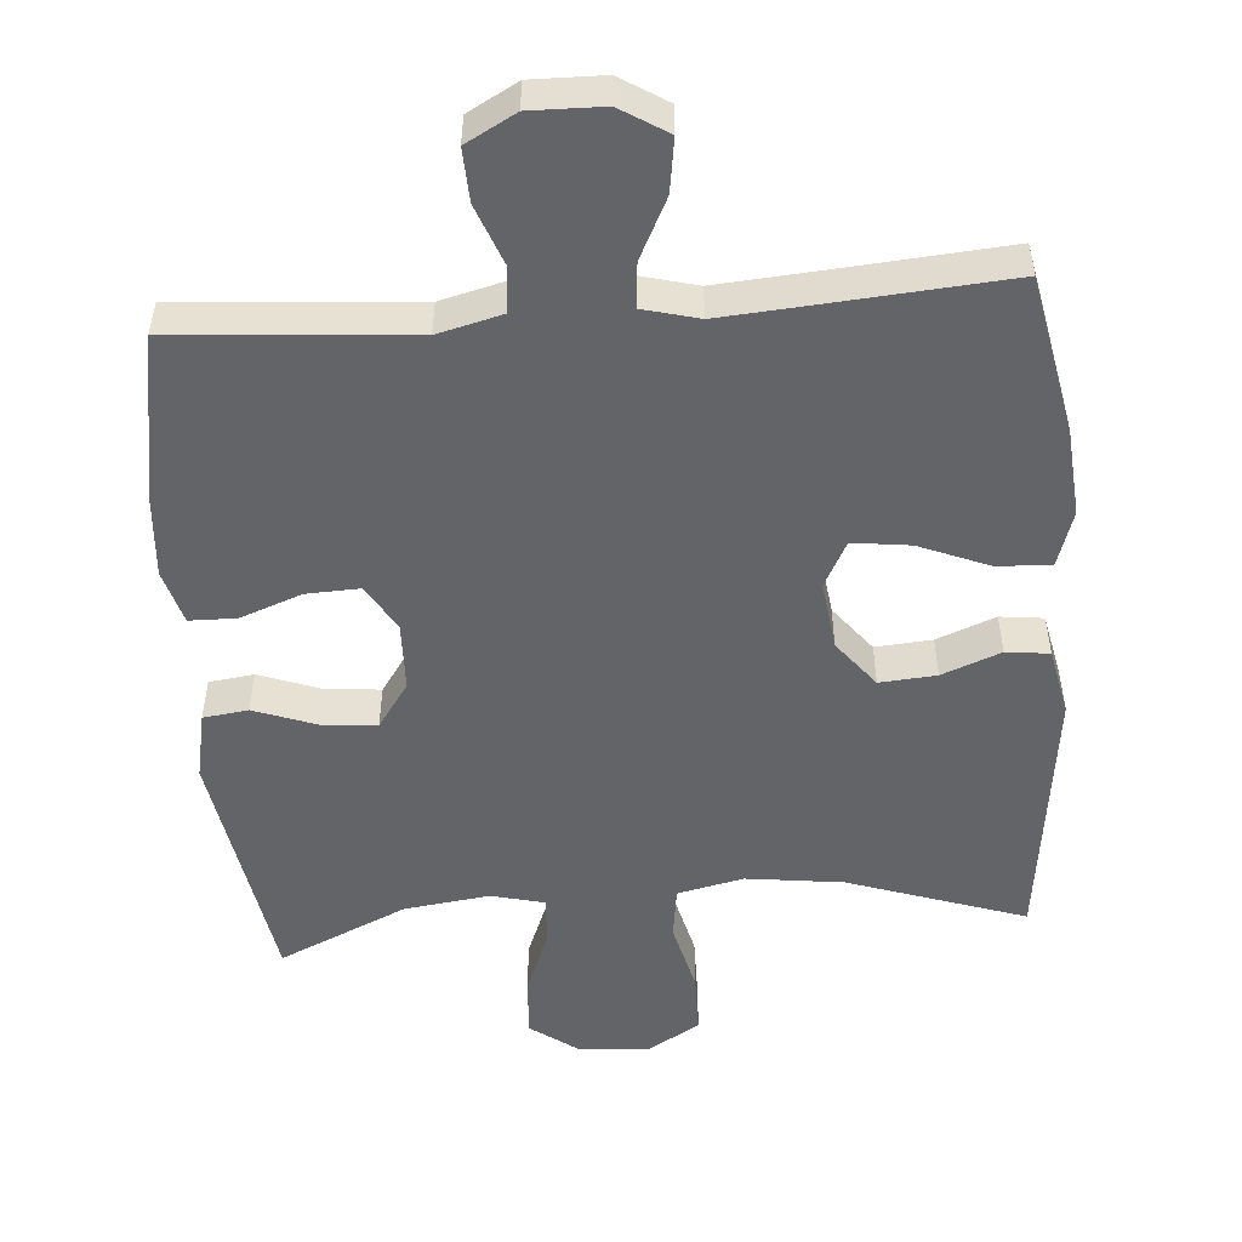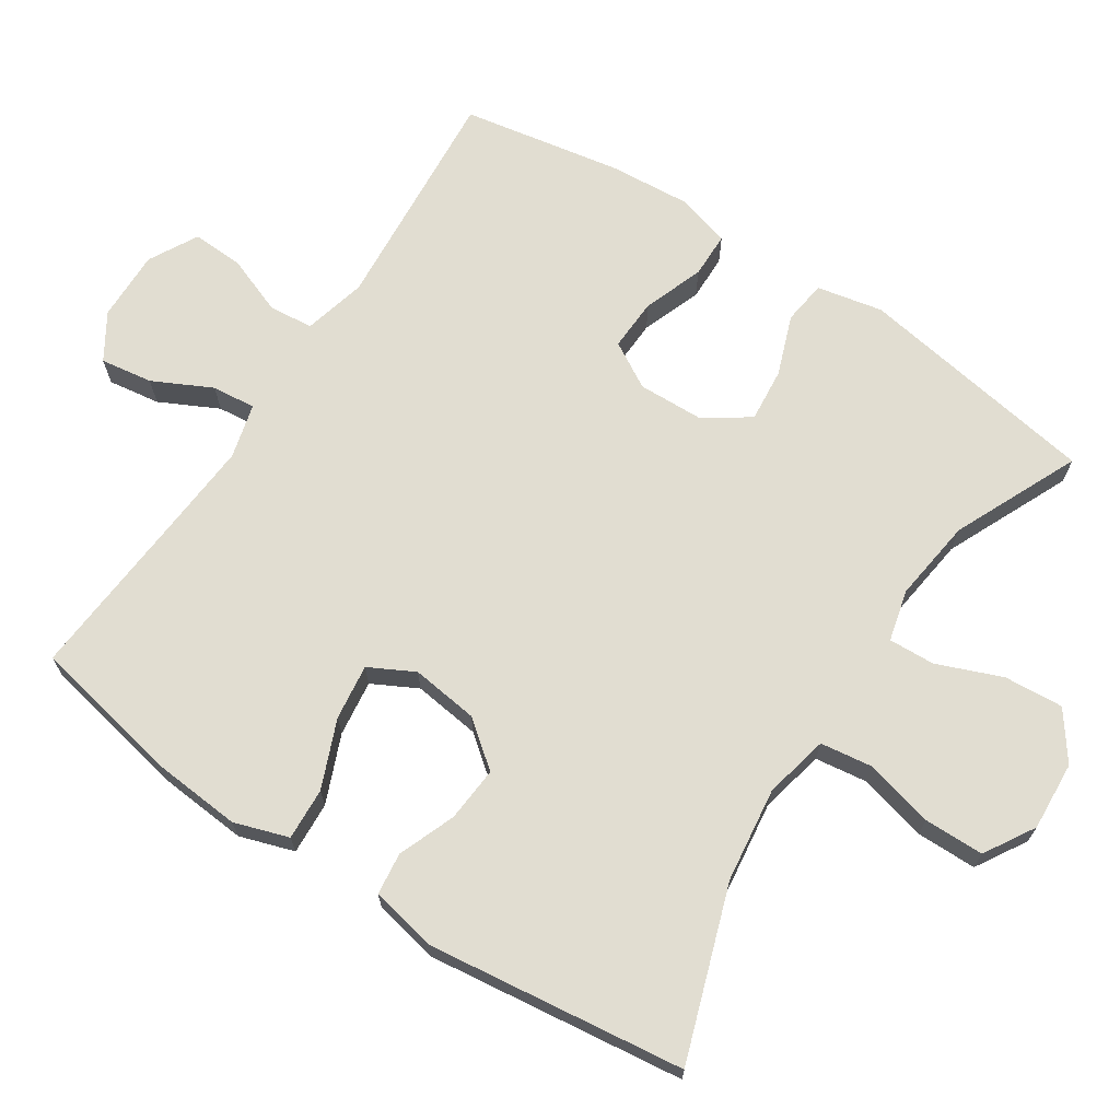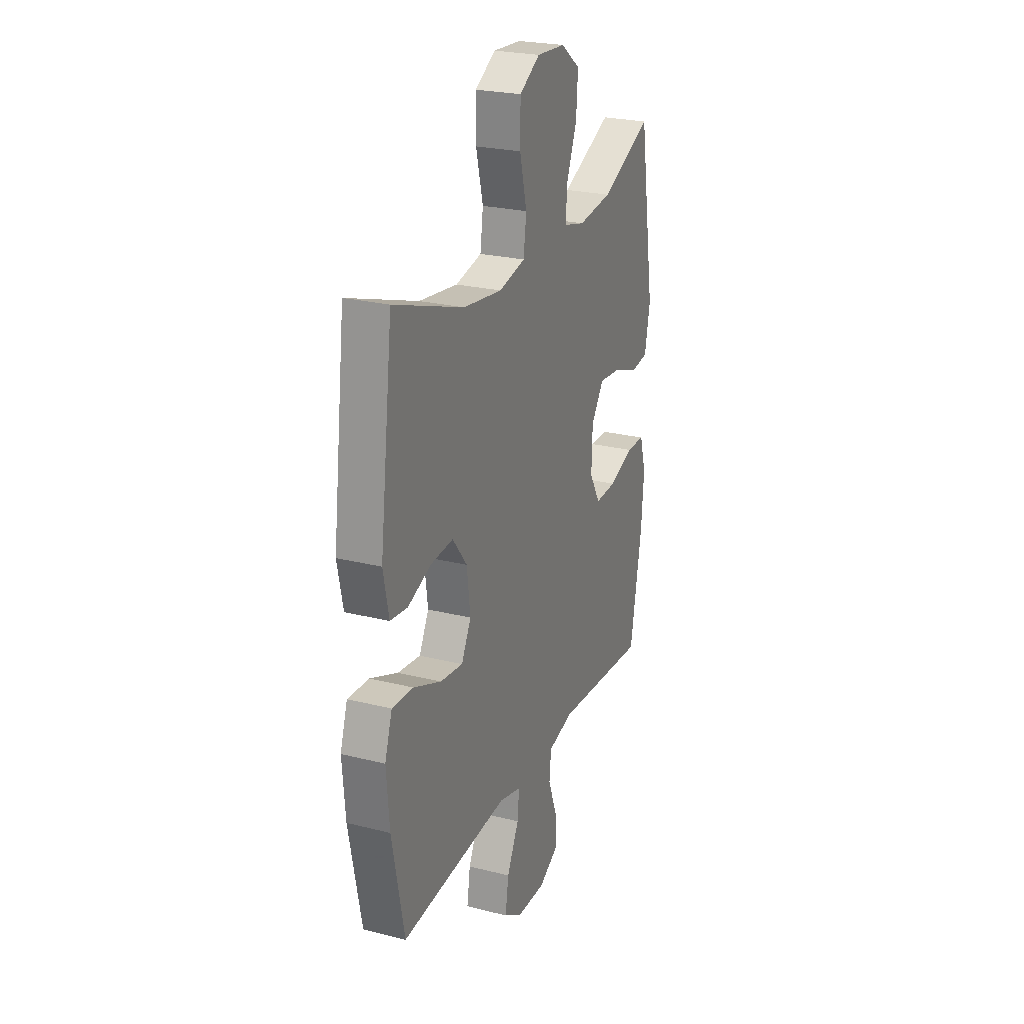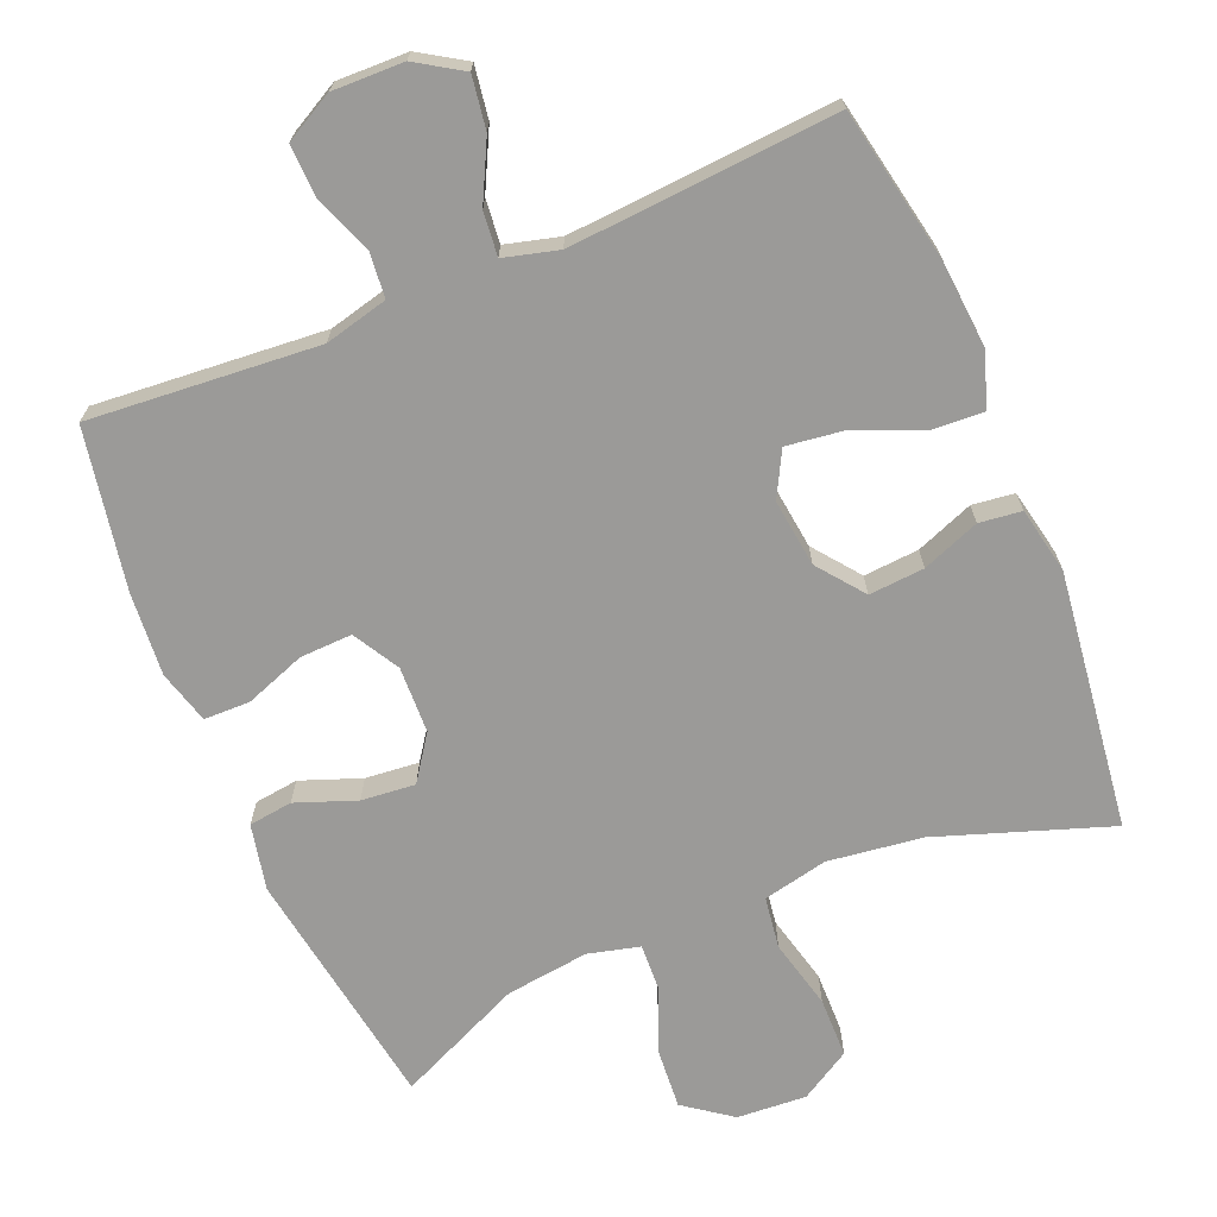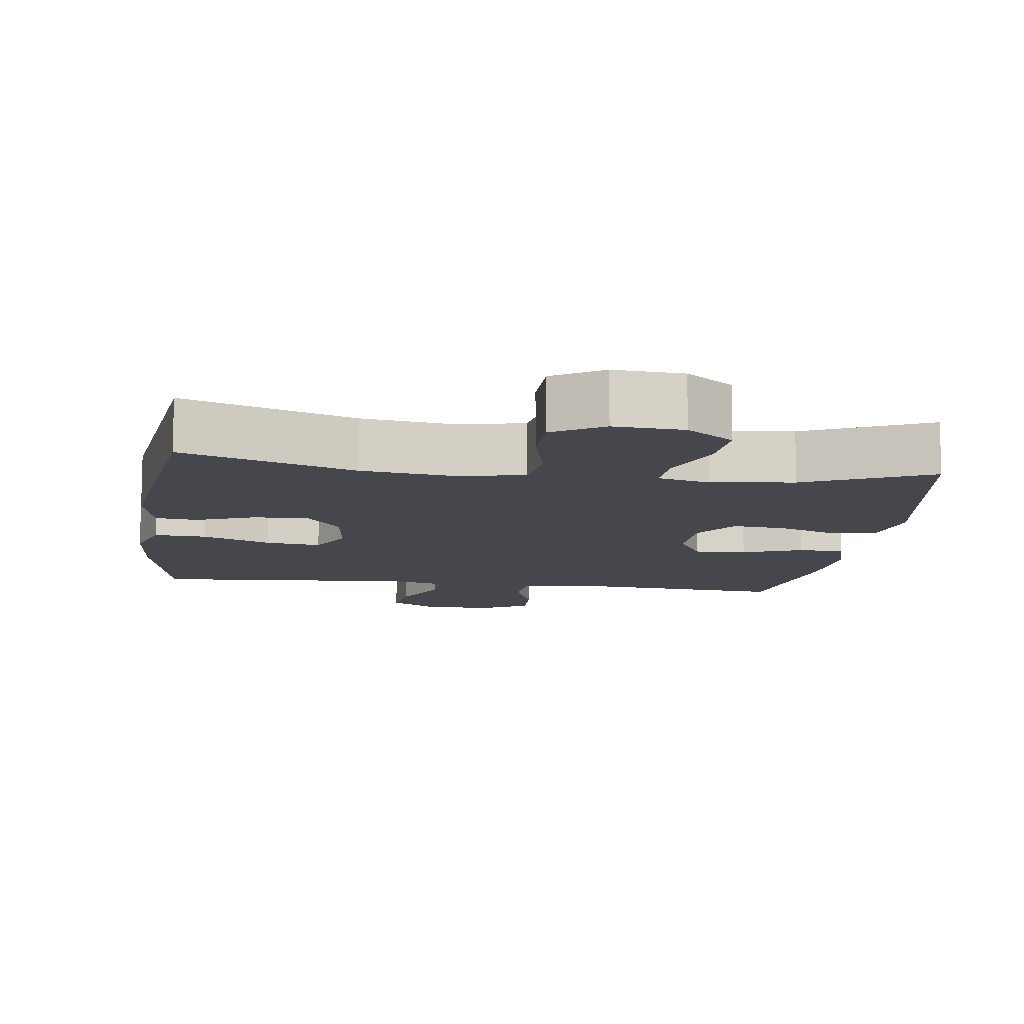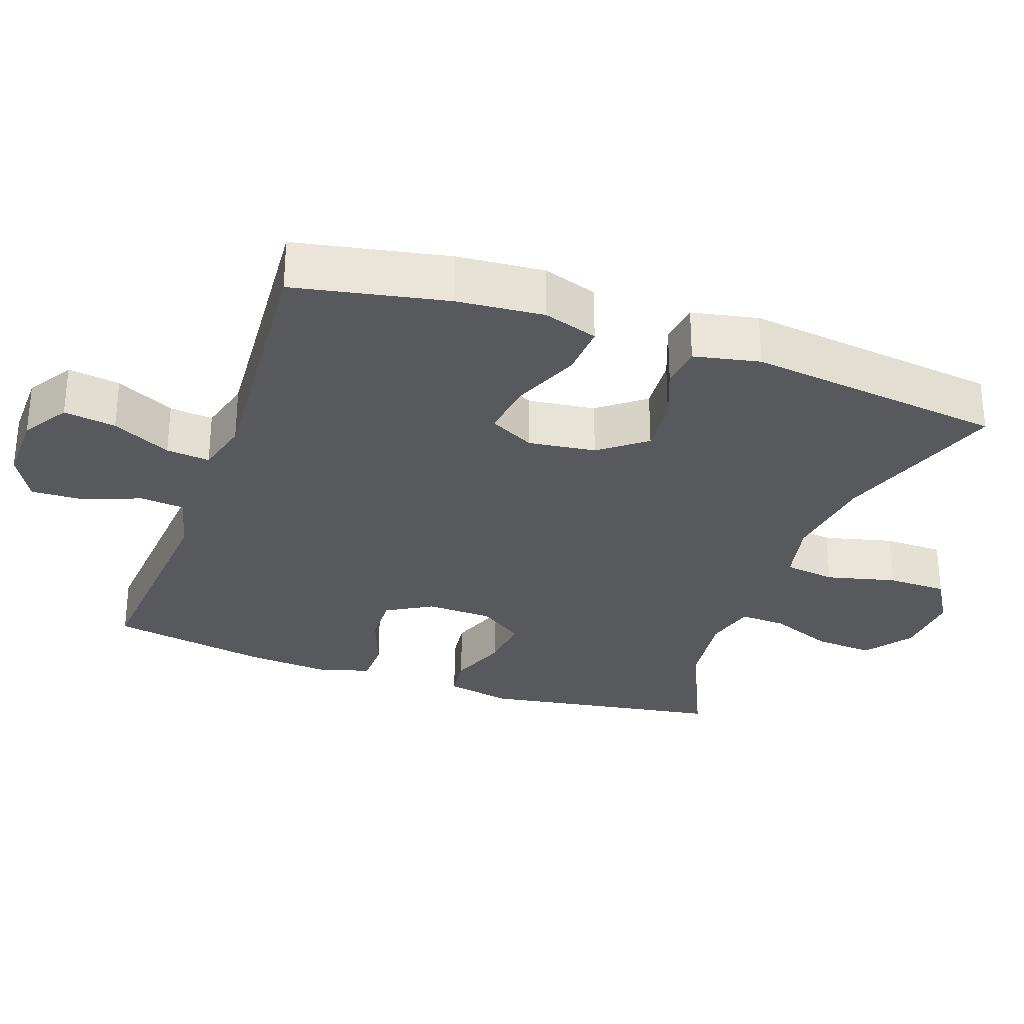
<metadata>
{"format":"obj","ext":"obj","renderer":"f3d","projection":"perspective","resolution":1024,"background":"white","views":[{"elev":-51.3,"azim":-175.5,"up":"+Y"},{"elev":68.8,"azim":-56.7,"up":"+Y"},{"elev":24.7,"azim":-67.6,"up":"+Z"},{"elev":-69.4,"azim":-157.5,"up":"+Y"},{"elev":-10.9,"azim":-7.8,"up":"+Y"},{"elev":-29.7,"azim":-109.5,"up":"+Y"}]}
</metadata>
<code>
v 0.5 0.07 0.5
v 0.555 0.07 0.161
v 0.536 0.07 0.069
v 0.475 0.07 0.061
v 0.391 0.07 0.092
v 0.316 0.07 0.099
v 0.273 0.07 0.037
v 0.27 0.07 -0.056
v 0.307 0.07 -0.12
v 0.38 0.07 -0.117
v 0.464 0.07 -0.086
v 0.528 0.07 -0.087
v 0.549 0.07 -0.161
v 0.54 0.07 -0.277
v 0.5 0.07 -0.5
v 0.18 0.07 -0.475
v 0.092 0.07 -0.497
v 0.086 0.07 -0.559
v 0.117 0.07 -0.641
v 0.12 0.07 -0.713
v 0.052 0.07 -0.75
v -0.047 0.07 -0.748
v -0.111 0.07 -0.708
v -0.1 0.07 -0.635
v -0.059 0.07 -0.553
v -0.053 0.07 -0.492
v -0.129 0.07 -0.472
v -0.252 0.07 -0.481
v -0.5 0.07 -0.5
v -0.542 0.07 -0.287
v -0.552 0.07 -0.166
v -0.527 0.07 -0.09
v -0.454 0.07 -0.094
v -0.359 0.07 -0.133
v -0.281 0.07 -0.143
v -0.248 0.07 -0.08
v -0.26 0.07 0.014
v -0.31 0.07 0.078
v -0.387 0.07 0.072
v -0.467 0.07 0.041
v -0.526 0.07 0.048
v -0.545 0.07 0.14
v -0.5 0.07 0.5
v -0.26 0.07 0.418
v -0.128 0.07 0.401
v -0.038 0.07 0.421
v -0.028 0.07 0.493
v -0.052 0.07 0.59
v -0.051 0.07 0.674
v 0.019 0.07 0.716
v 0.116 0.07 0.71
v 0.182 0.07 0.662
v 0.176 0.07 0.579
v 0.14 0.07 0.489
v 0.137 0.07 0.424
v 0.209 0.07 0.406
v 0.325 0.07 0.421
v 0.5 0 0.5
v 0.555 0 0.161
v 0.536 0 0.069
v 0.475 0 0.061
v 0.391 0 0.092
v 0.316 0 0.099
v 0.273 0 0.037
v 0.27 0 -0.056
v 0.307 0 -0.12
v 0.38 0 -0.117
v 0.464 0 -0.086
v 0.528 0 -0.087
v 0.549 0 -0.161
v 0.54 0 -0.277
v 0.5 0 -0.5
v 0.18 0 -0.475
v 0.092 0 -0.497
v 0.086 0 -0.559
v 0.117 0 -0.641
v 0.12 0 -0.713
v 0.052 0 -0.75
v -0.047 0 -0.748
v -0.111 0 -0.708
v -0.1 0 -0.635
v -0.059 0 -0.553
v -0.053 0 -0.492
v -0.129 0 -0.472
v -0.252 0 -0.481
v -0.5 0 -0.5
v -0.542 0 -0.287
v -0.552 0 -0.166
v -0.527 0 -0.09
v -0.454 0 -0.094
v -0.359 0 -0.133
v -0.281 0 -0.143
v -0.248 0 -0.08
v -0.26 0 0.014
v -0.31 0 0.078
v -0.387 0 0.072
v -0.467 0 0.041
v -0.526 0 0.048
v -0.545 0 0.14
v -0.5 0 0.5
v -0.26 0 0.418
v -0.128 0 0.401
v -0.038 0 0.421
v -0.028 0 0.493
v -0.052 0 0.59
v -0.051 0 0.674
v 0.019 0 0.716
v 0.116 0 0.71
v 0.182 0 0.662
v 0.176 0 0.579
v 0.14 0 0.489
v 0.137 0 0.424
v 0.209 0 0.406
v 0.325 0 0.421
f 52 53 54
f 51 52 54
f 50 51 54
f 49 50 54
f 48 49 54
f 47 48 54
f 46 47 54 55
f 45 46 55 56
f 42 43 44
f 41 42 44
f 40 41 44
f 39 40 44
f 38 39 44 45
f 37 38 45 56
f 32 33 34
f 31 32 34
f 30 31 34
f 29 30 34
f 28 29 34
f 27 28 34 35
f 26 27 35 36
f 23 24 25
f 22 23 25
f 21 22 25
f 20 21 25
f 19 20 25
f 18 19 25
f 17 18 25 26
f 37 56 57
f 36 37 57
f 26 36 57
f 17 26 57
f 16 17 57
f 14 15 16
f 13 14 16
f 12 13 16
f 11 12 16
f 10 11 16
f 3 4 5
f 2 3 5
f 1 2 5
f 57 1 5
f 57 5 6
f 9 10 16
f 8 9 16
f 7 8 16
f 7 16 57
f 6 7 57
f 111 110 109
f 111 109 108
f 111 108 107
f 111 107 106
f 111 106 105
f 111 105 104
f 112 111 104 103
f 113 112 103 102
f 101 100 99
f 101 99 98
f 101 98 97
f 101 97 96
f 102 101 96 95
f 113 102 95 94
f 91 90 89
f 91 89 88
f 91 88 87
f 91 87 86
f 91 86 85
f 92 91 85 84
f 93 92 84 83
f 82 81 80
f 82 80 79
f 82 79 78
f 82 78 77
f 82 77 76
f 82 76 75
f 83 82 75 74
f 114 113 94
f 114 94 93
f 114 93 83
f 114 83 74
f 114 74 73
f 73 72 71
f 73 71 70
f 73 70 69
f 73 69 68
f 73 68 67
f 62 61 60
f 62 60 59
f 62 59 58
f 62 58 114
f 63 62 114
f 73 67 66
f 73 66 65
f 73 65 64
f 114 73 64
f 114 64 63
f 1 58 59 2
f 2 59 60 3
f 3 60 61 4
f 4 61 62 5
f 5 62 63 6
f 6 63 64 7
f 7 64 65 8
f 8 65 66 9
f 9 66 67 10
f 10 67 68 11
f 11 68 69 12
f 12 69 70 13
f 13 70 71 14
f 14 71 72 15
f 15 72 73 16
f 16 73 74 17
f 17 74 75 18
f 18 75 76 19
f 19 76 77 20
f 20 77 78 21
f 21 78 79 22
f 22 79 80 23
f 23 80 81 24
f 24 81 82 25
f 25 82 83 26
f 26 83 84 27
f 27 84 85 28
f 28 85 86 29
f 29 86 87 30
f 30 87 88 31
f 31 88 89 32
f 32 89 90 33
f 33 90 91 34
f 34 91 92 35
f 35 92 93 36
f 36 93 94 37
f 37 94 95 38
f 38 95 96 39
f 39 96 97 40
f 40 97 98 41
f 41 98 99 42
f 42 99 100 43
f 43 100 101 44
f 44 101 102 45
f 45 102 103 46
f 46 103 104 47
f 47 104 105 48
f 48 105 106 49
f 49 106 107 50
f 50 107 108 51
f 51 108 109 52
f 52 109 110 53
f 53 110 111 54
f 54 111 112 55
f 55 112 113 56
f 56 113 114 57
f 57 114 58 1

</code>
